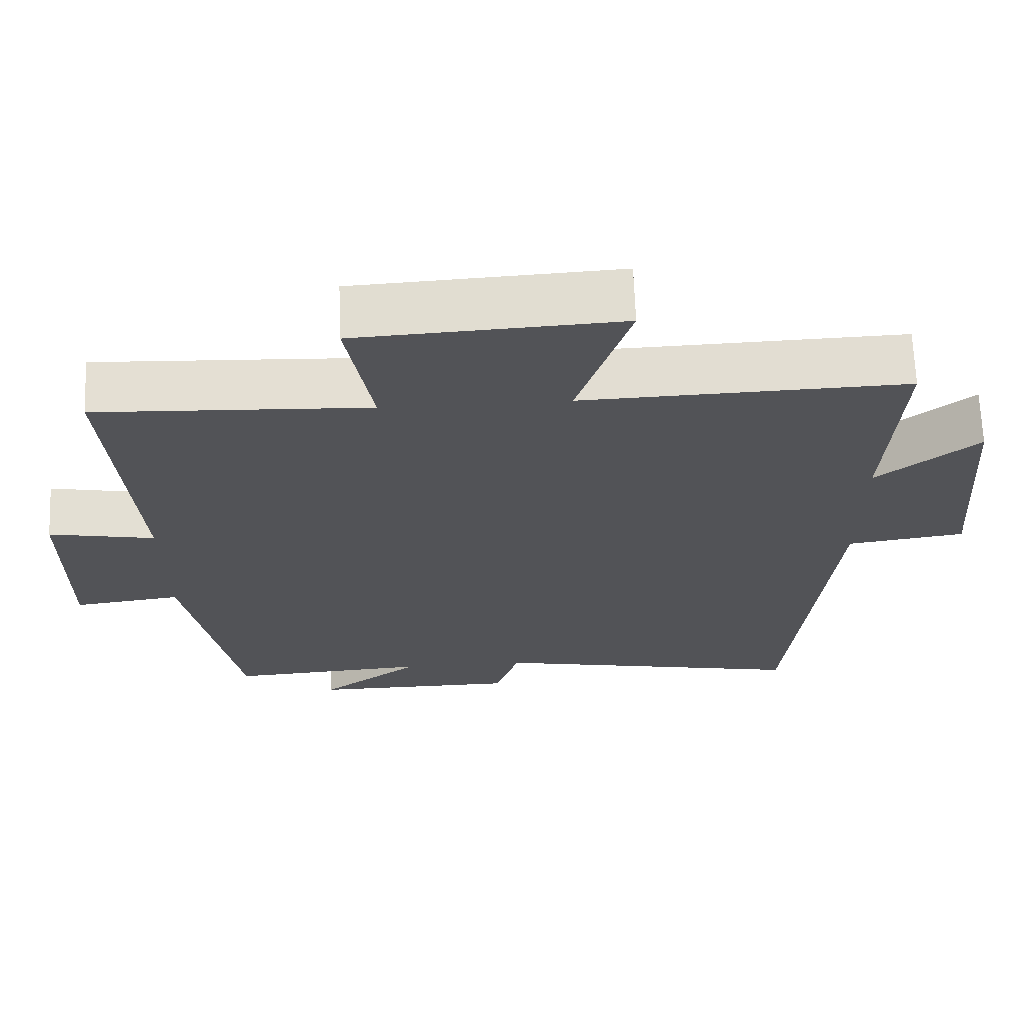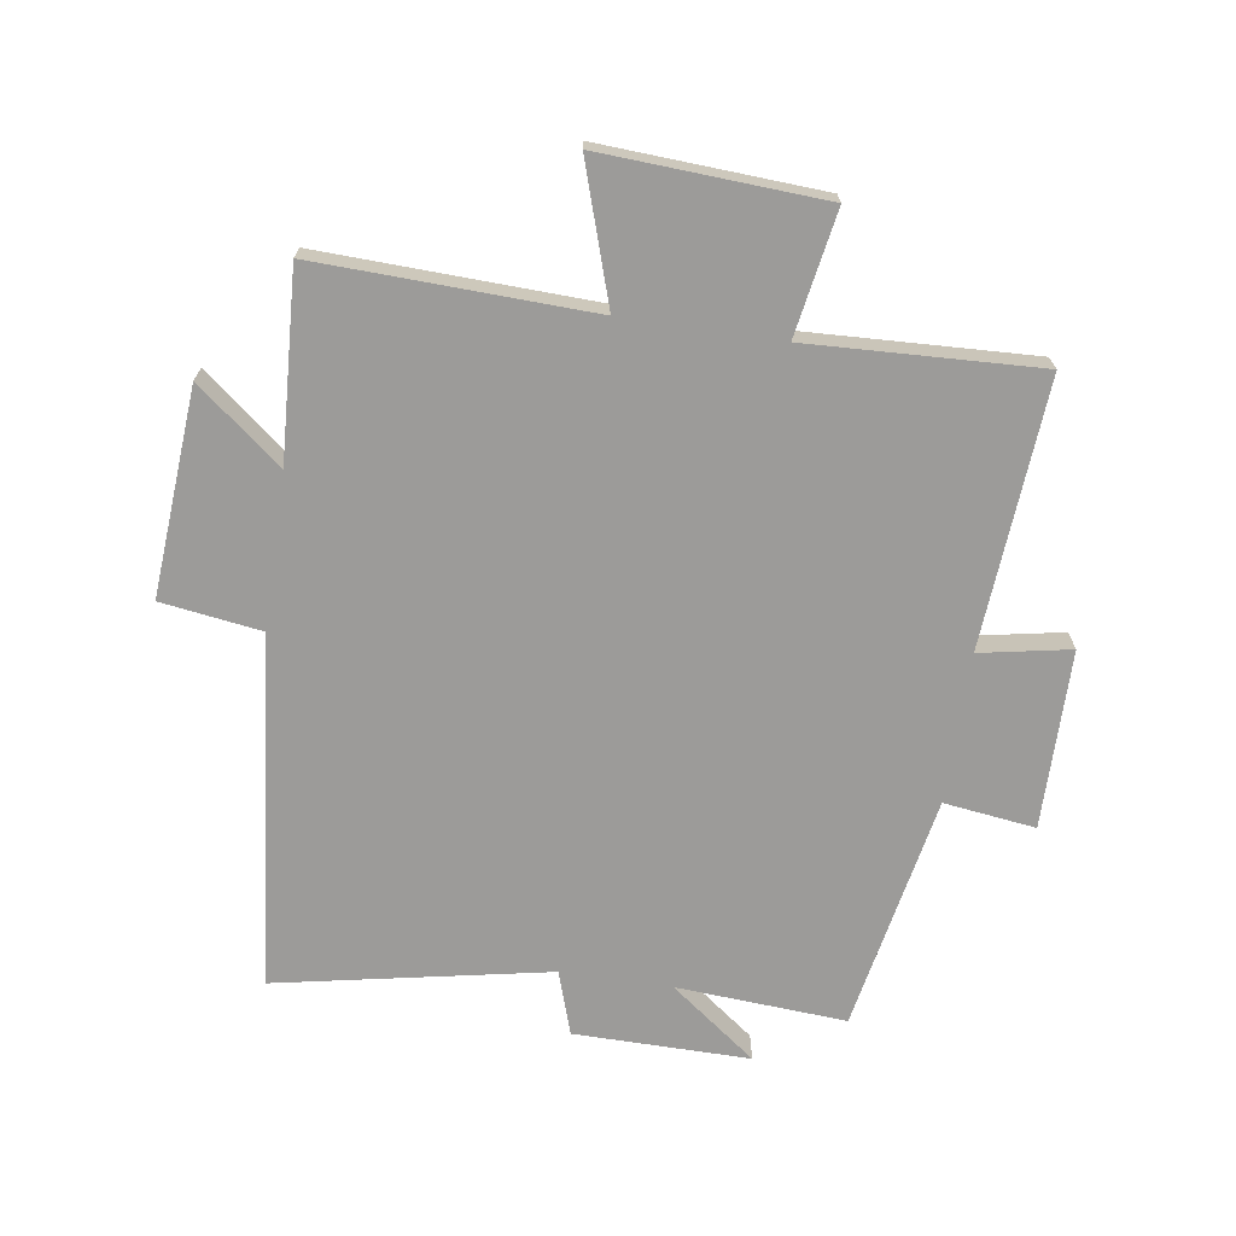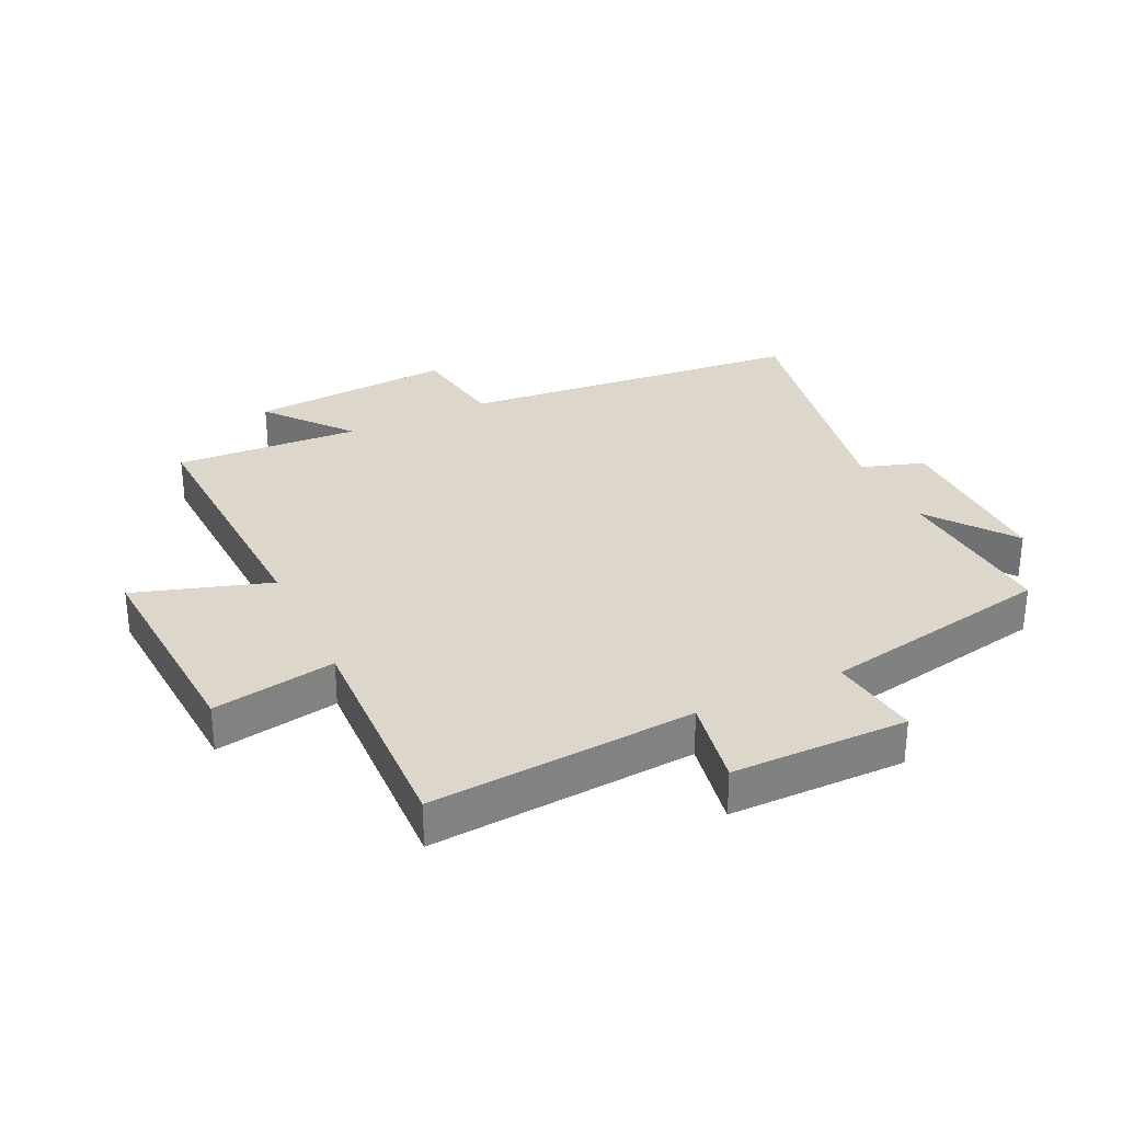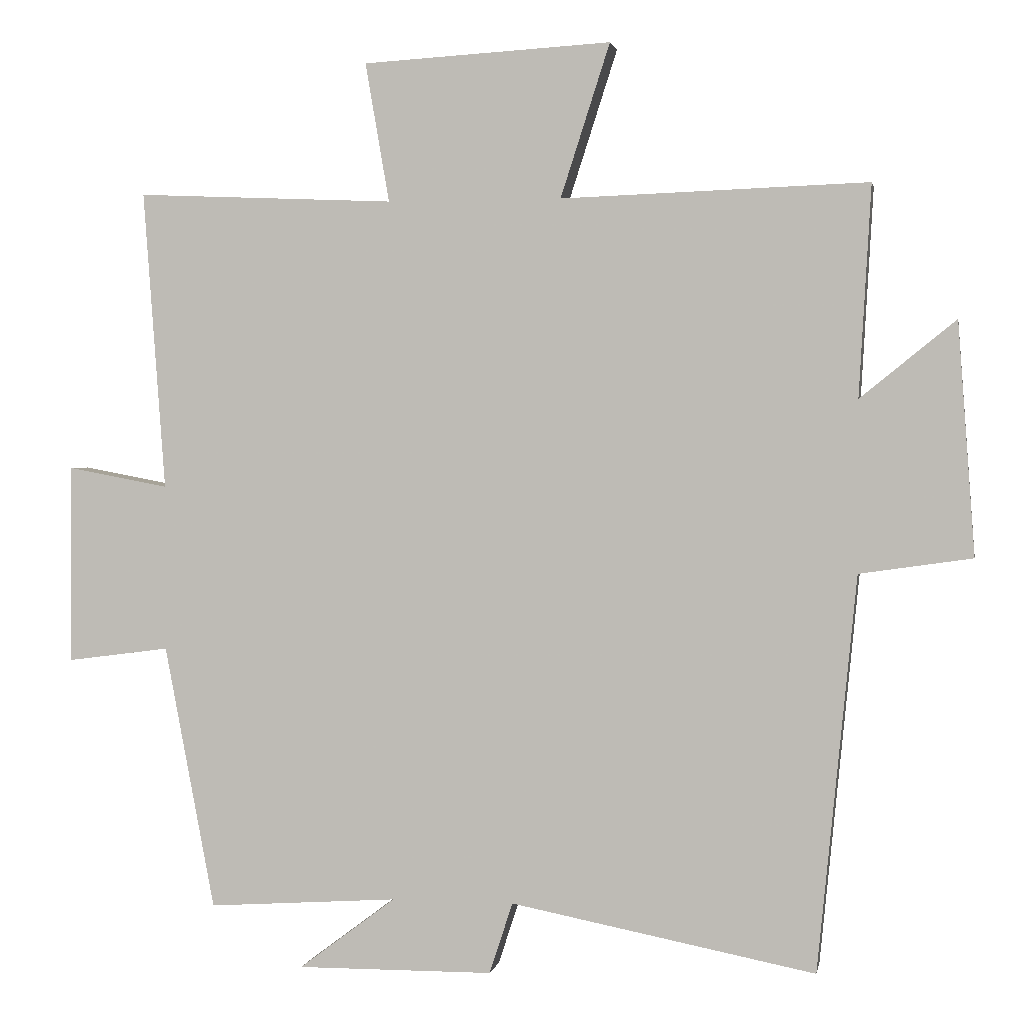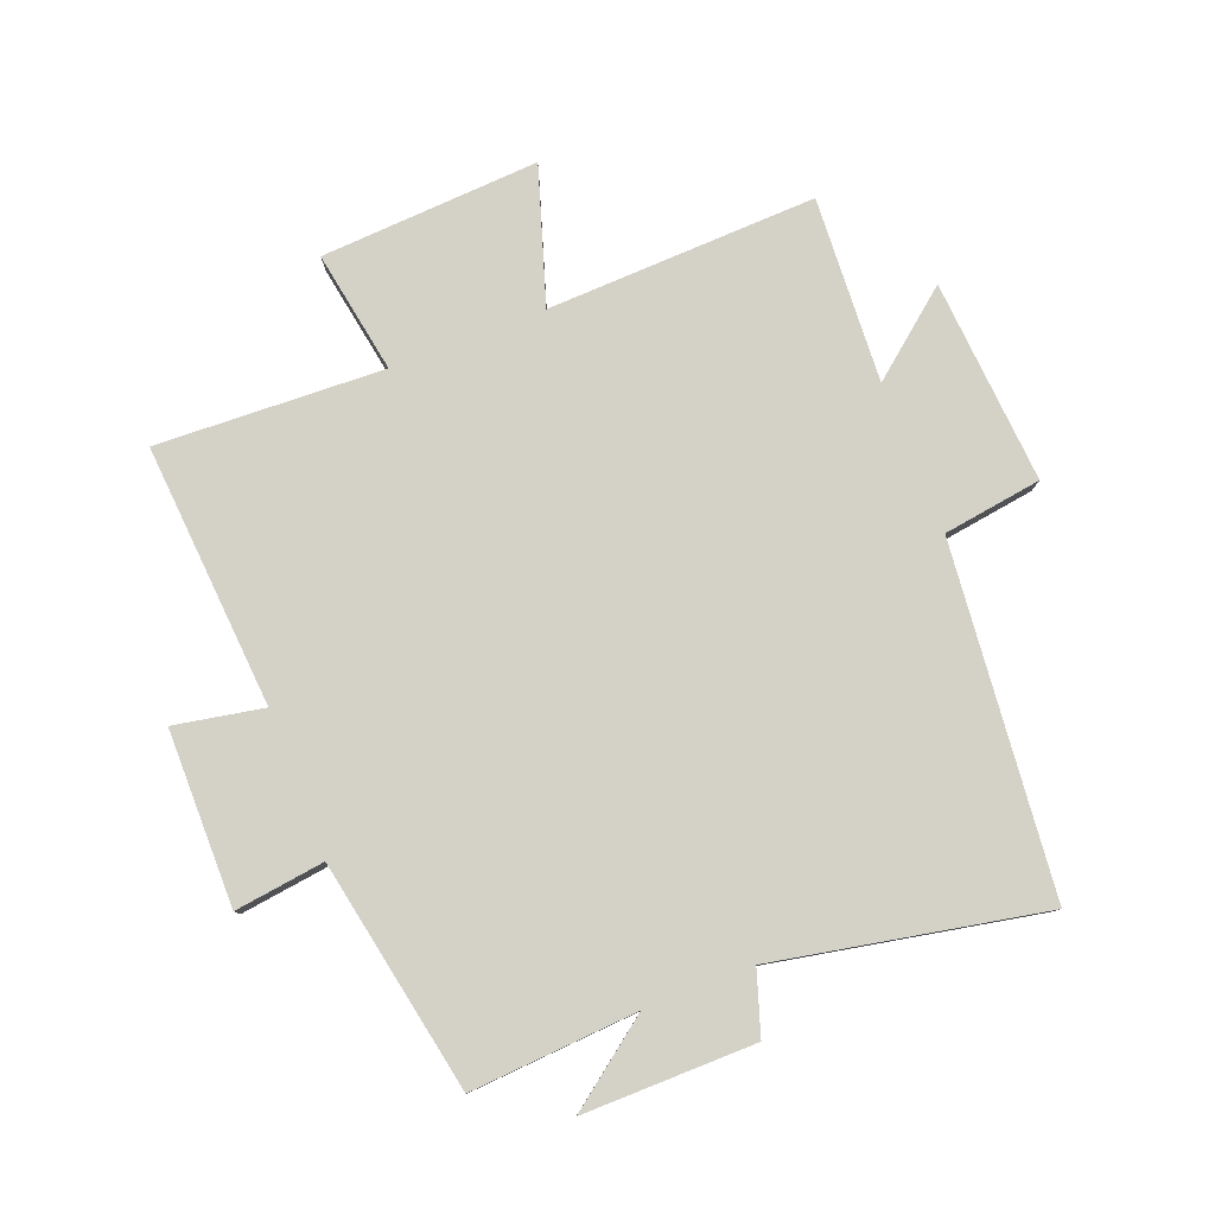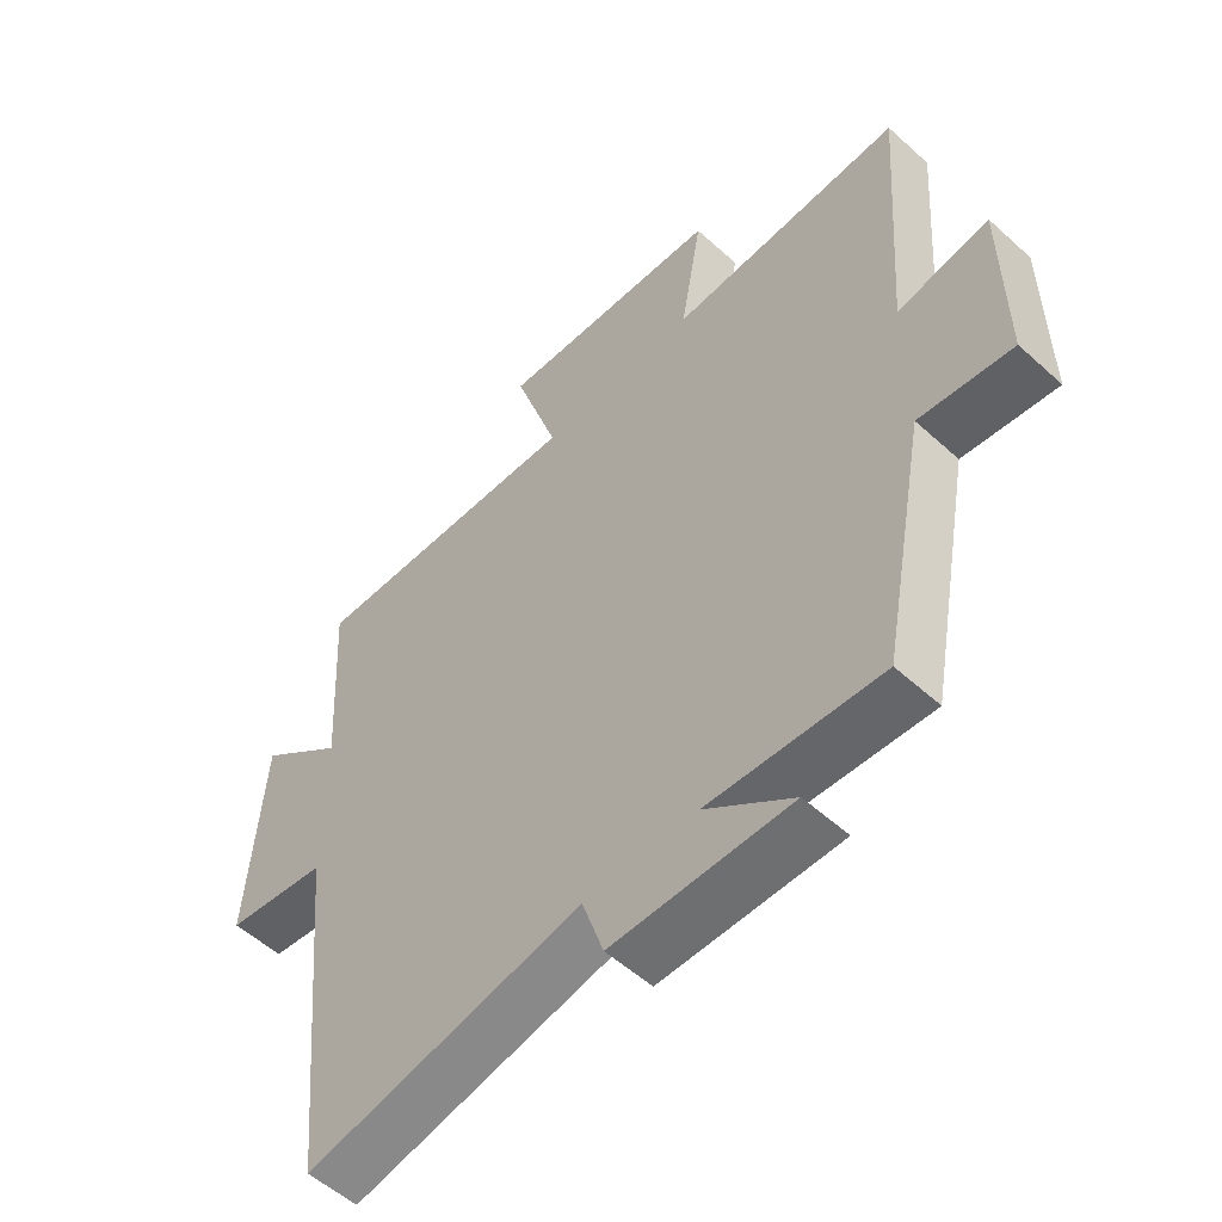
<metadata>
{"format":"obj","ext":"obj","renderer":"f3d","projection":"perspective","resolution":1024,"background":"white","views":[{"elev":67.4,"azim":177.8,"up":"+Z"},{"elev":-69.9,"azim":-8.5,"up":"+Y"},{"elev":30.7,"azim":64.4,"up":"+Y"},{"elev":1.7,"azim":-169.5,"up":"+Z"},{"elev":79.8,"azim":158.7,"up":"+Y"},{"elev":-54.8,"azim":46.3,"up":"+Z"}]}
</metadata>
<code>
v 0.531 0.07 0.516
v 0.5 0.07 0.092
v 0.643 0.07 0.119
v 0.645 0.07 -0.163
v 0.5 0.07 -0.144
v 0.429 0.07 -0.518
v 0.16 0.07 -0.5
v 0.297 0.07 -0.603
v 0.019 0.07 -0.601
v -0.014 0.07 -0.5
v -0.445 0.07 -0.584
v -0.5 0.07 -0.025
v -0.659 0.07 -0.002
v -0.635 0.07 0.326
v -0.5 0.07 0.217
v -0.517 0.07 0.515
v -0.083 0.07 0.5
v -0.153 0.07 0.717
v 0.199 0.07 0.697
v 0.165 0.07 0.5
v 0.531 0 0.516
v 0.5 0 0.092
v 0.643 0 0.119
v 0.645 0 -0.163
v 0.5 0 -0.144
v 0.429 0 -0.518
v 0.16 0 -0.5
v 0.297 0 -0.603
v 0.019 0 -0.601
v -0.014 0 -0.5
v -0.445 0 -0.584
v -0.5 0 -0.025
v -0.659 0 -0.002
v -0.635 0 0.326
v -0.5 0 0.217
v -0.517 0 0.515
v -0.083 0 0.5
v -0.153 0 0.717
v 0.199 0 0.697
v 0.165 0 0.5
f 17 18 19 20
f 15 16 17
f 15 17 20
f 12 13 14 15
f 20 1 2
f 15 20 2
f 12 15 2
f 11 12 2
f 10 11 2
f 7 8 9 10
f 5 6 7
f 10 2 3
f 7 10 3
f 5 7 3
f 3 4 5
f 40 39 38 37
f 37 36 35
f 40 37 35
f 35 34 33 32
f 22 21 40
f 22 40 35
f 22 35 32
f 22 32 31
f 22 31 30
f 30 29 28 27
f 27 26 25
f 23 22 30
f 23 30 27
f 23 27 25
f 25 24 23
f 1 21 22 2
f 2 22 23 3
f 3 23 24 4
f 4 24 25 5
f 5 25 26 6
f 6 26 27 7
f 7 27 28 8
f 8 28 29 9
f 9 29 30 10
f 10 30 31 11
f 11 31 32 12
f 12 32 33 13
f 13 33 34 14
f 14 34 35 15
f 15 35 36 16
f 16 36 37 17
f 17 37 38 18
f 18 38 39 19
f 19 39 40 20
f 20 40 21 1

</code>
